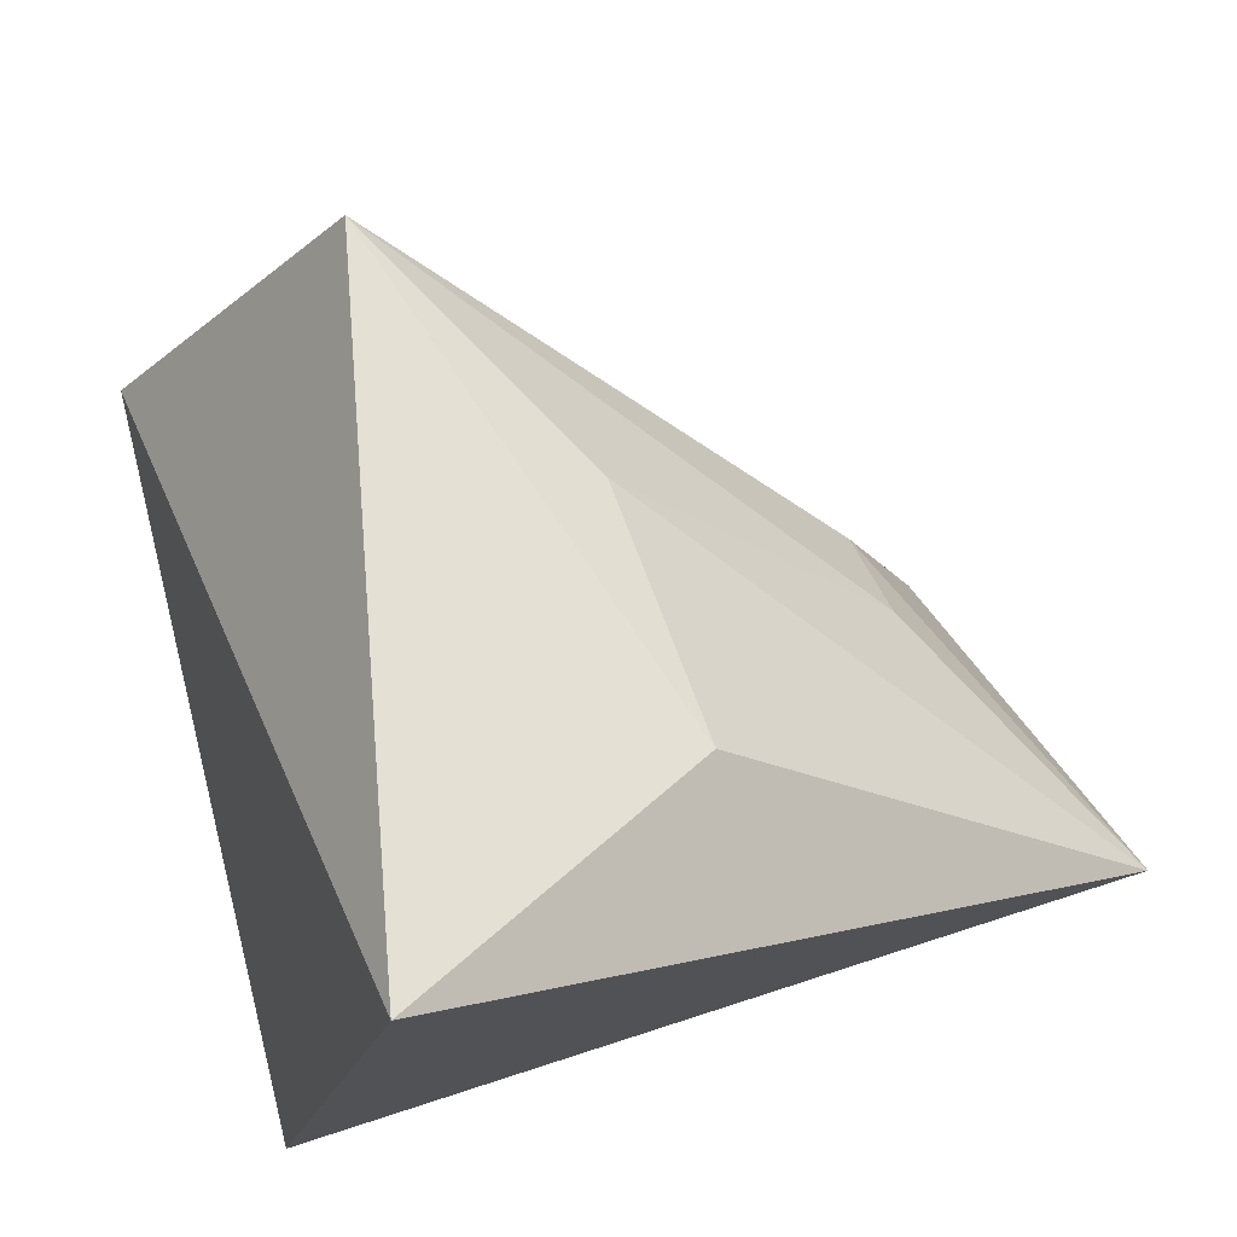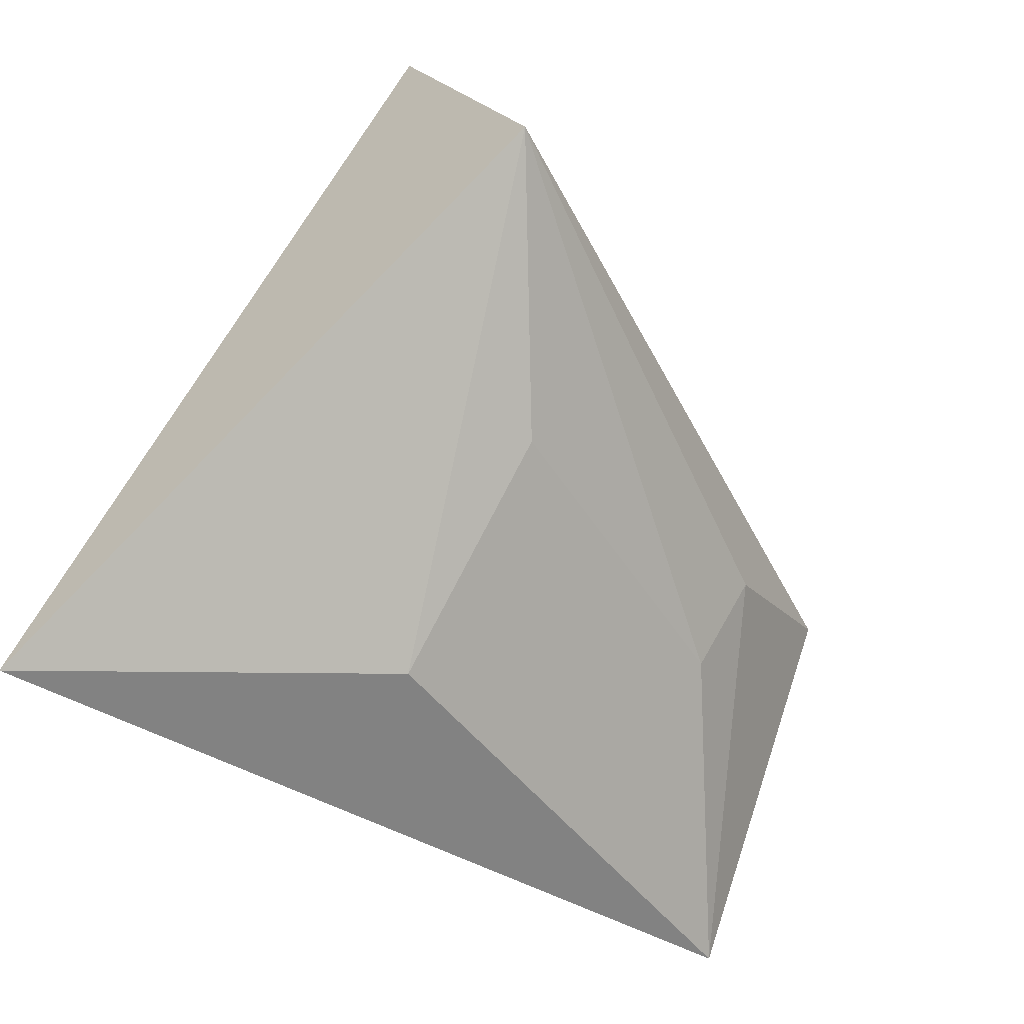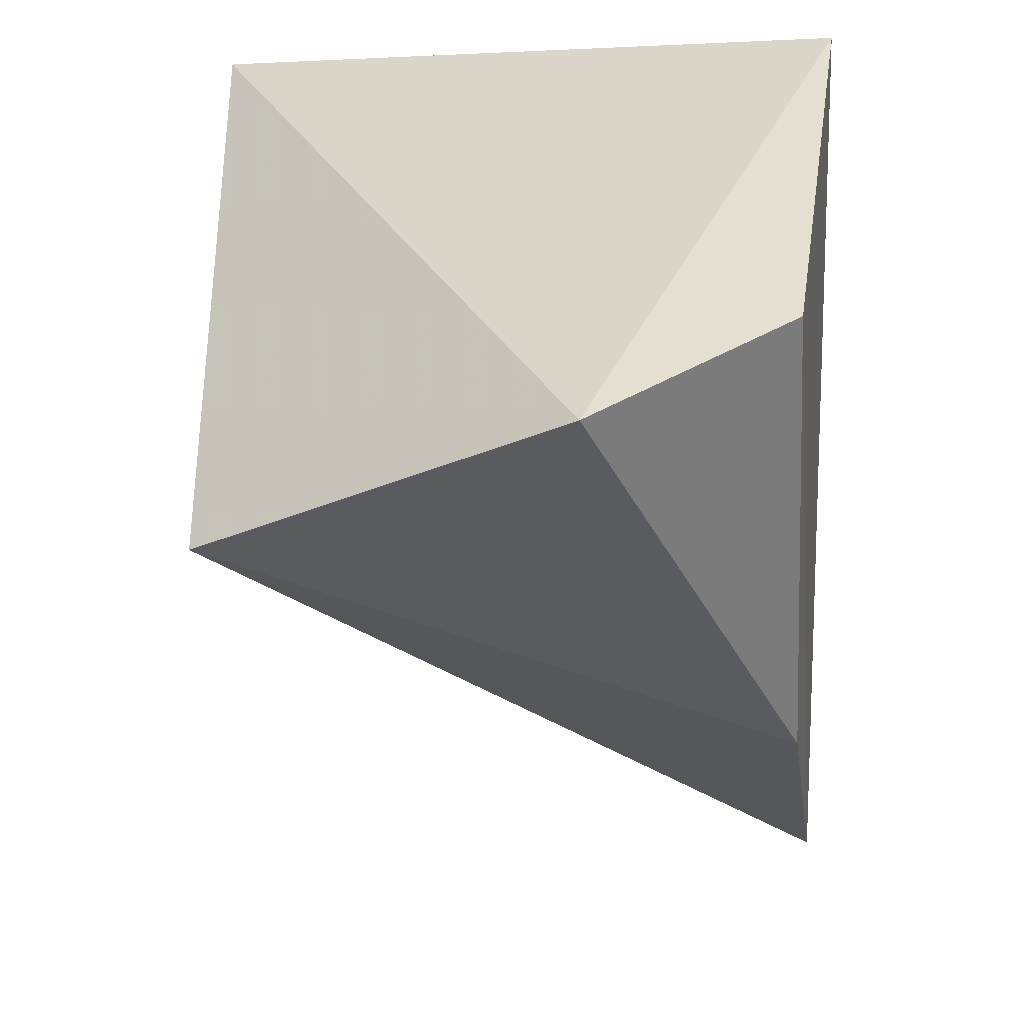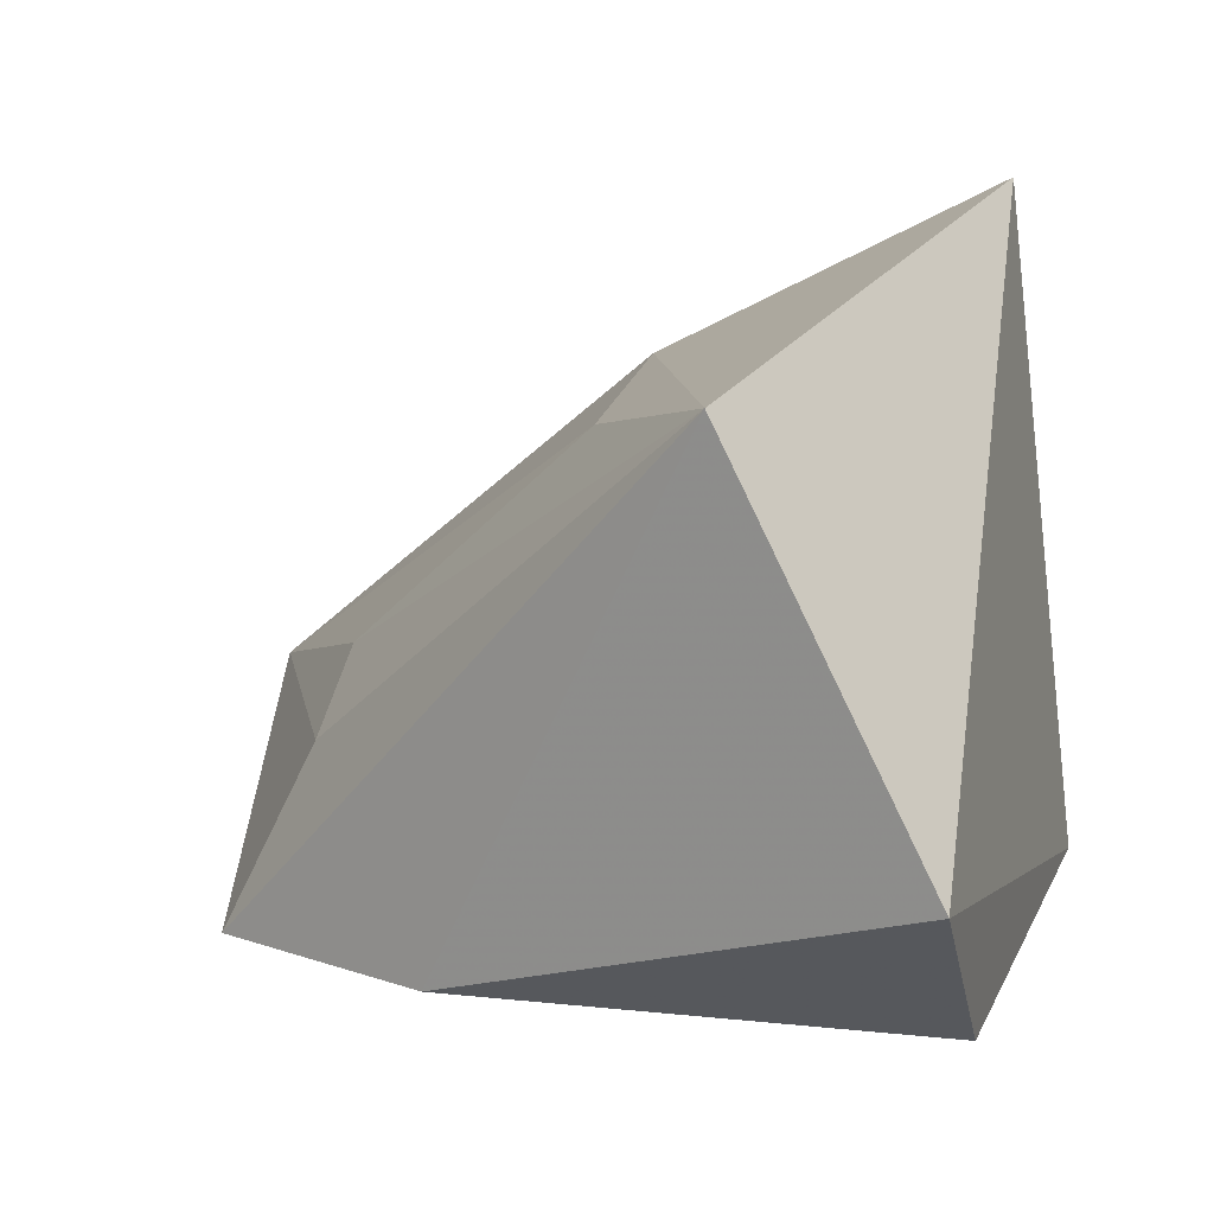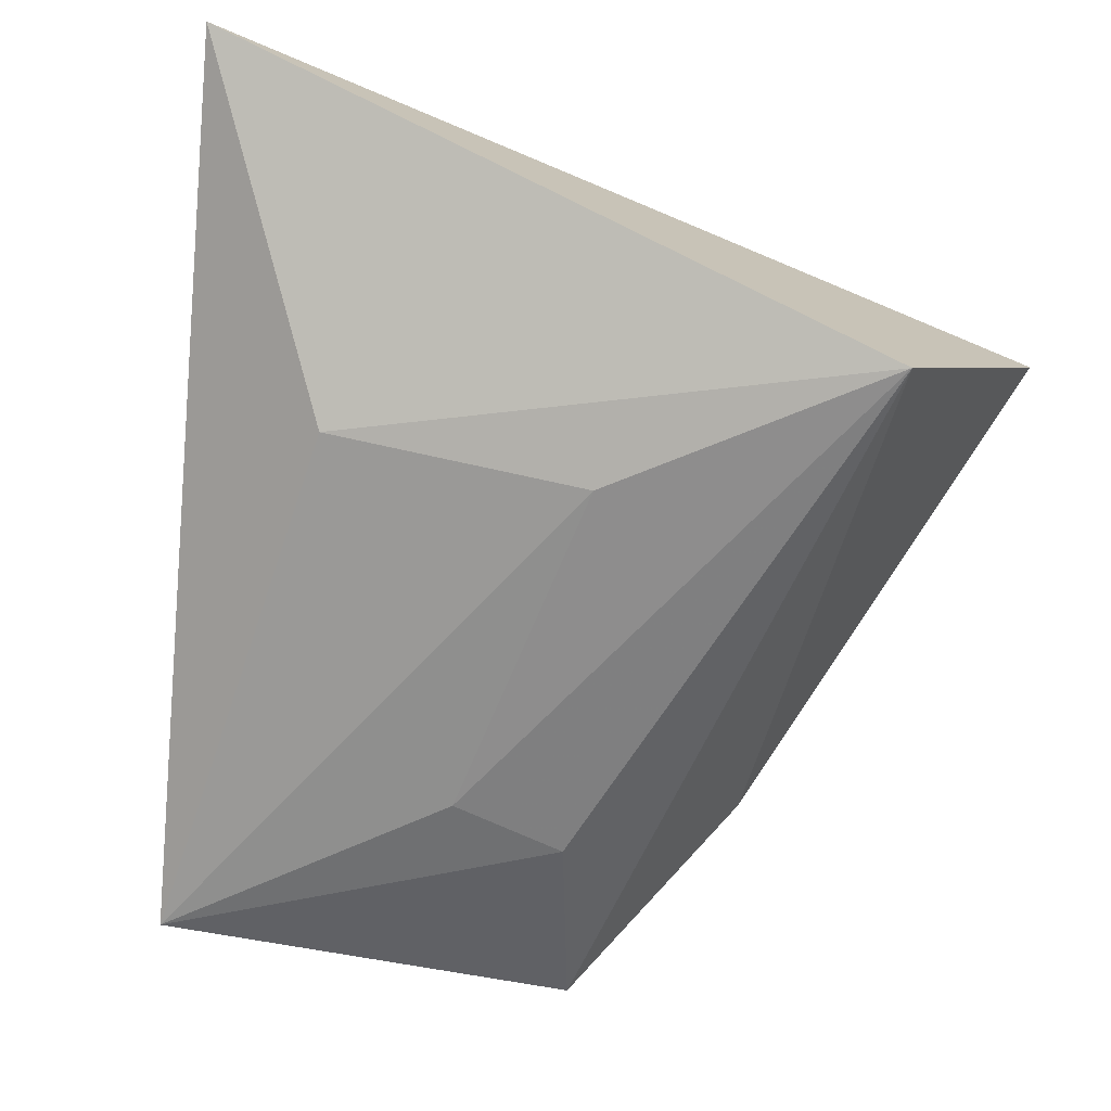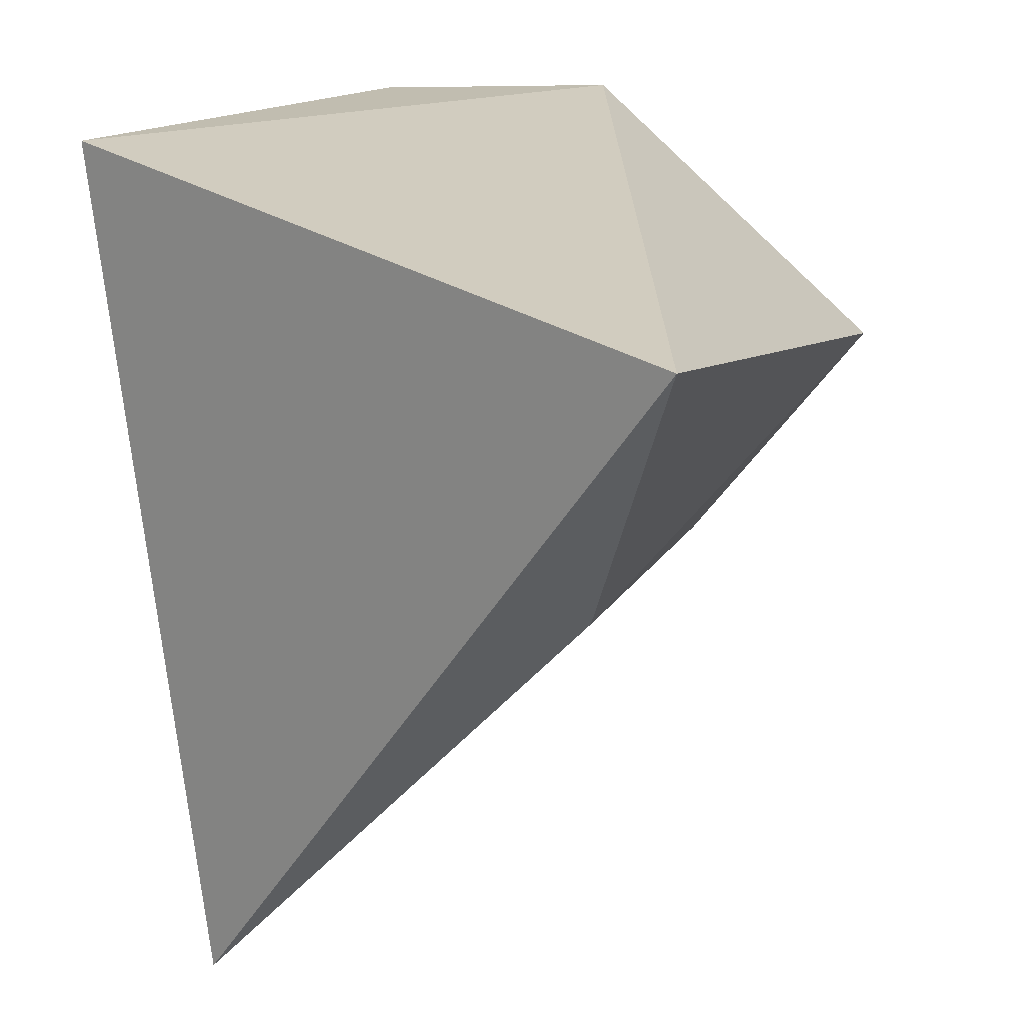
<metadata>
{"format":"obj","ext":"obj","renderer":"f3d","projection":"perspective","resolution":1024,"background":"white","views":[{"elev":61.7,"azim":71.4,"up":"+Y"},{"elev":77.4,"azim":118.3,"up":"+Y"},{"elev":32.8,"azim":-88.4,"up":"+Z"},{"elev":20.7,"azim":-77.2,"up":"+Y"},{"elev":67.3,"azim":-165.3,"up":"+Y"},{"elev":20.8,"azim":113.0,"up":"+Z"}]}
</metadata>
<code>
v 0.007808 0.01505 0.03755
v 0.004913 0.003017 0.03945
v 0.005656 0.00531 0.02394
v 0.004304 0.00776 0.02679
v -0.007951 0.007787 0.03845
v 0.004185 0.01233 0.03158
v -0.002014 0.003077 0.02519
v -0.005591 0.01435 0.03439
v -0.004929 0.004198 0.03867
v -0.0007654 0.01248 0.03165
v -0.001476 0.006702 0.02688
v -0.004411 0.003697 0.02956
v 0.0006344 0.007701 0.02693
f 1 2 3
f 5 2 1
f 6 1 3
f 7 3 2
f 8 5 1
f 8 1 6
f 9 7 2
f 9 2 5
f 10 8 6
f 10 6 3
f 11 3 7
f 11 7 8
f 12 8 7
f 12 5 8
f 12 9 5
f 12 7 9
f 13 10 3
f 13 8 10
f 13 11 8
f 13 3 11

</code>
